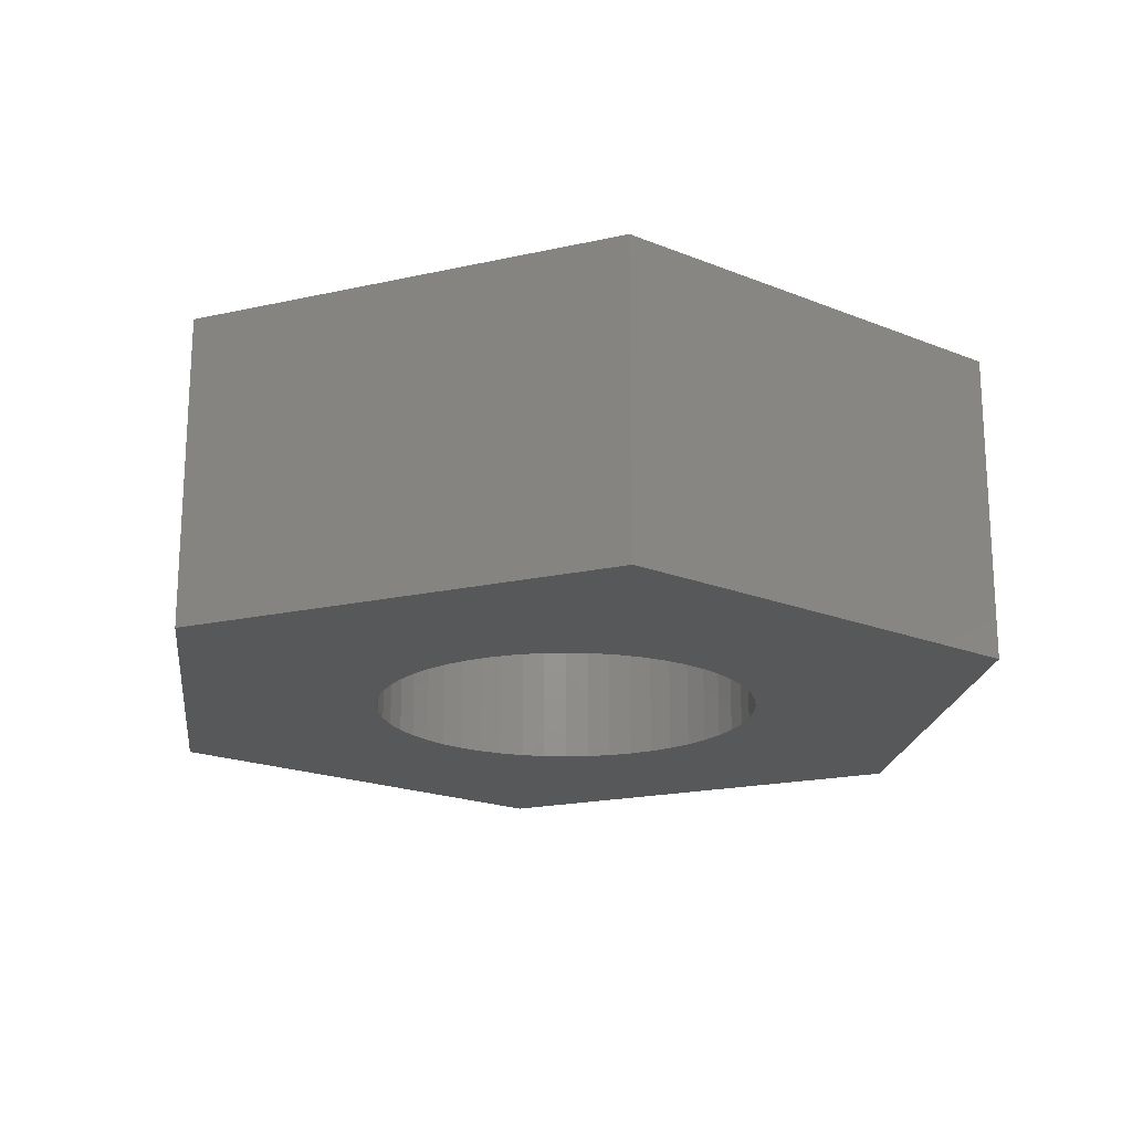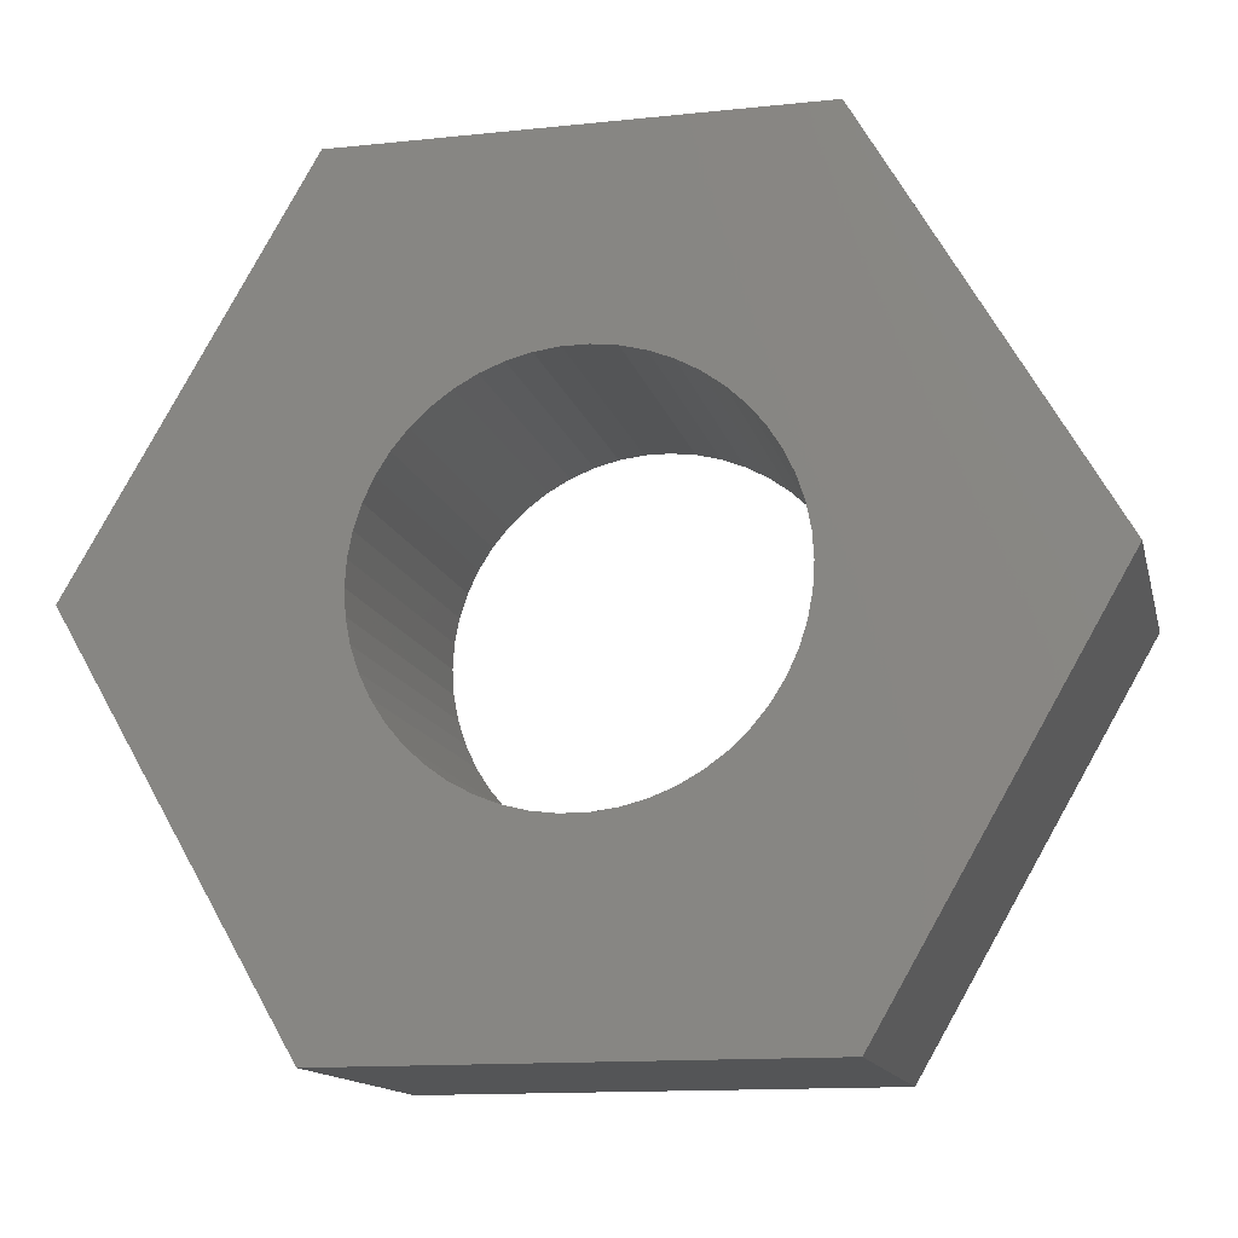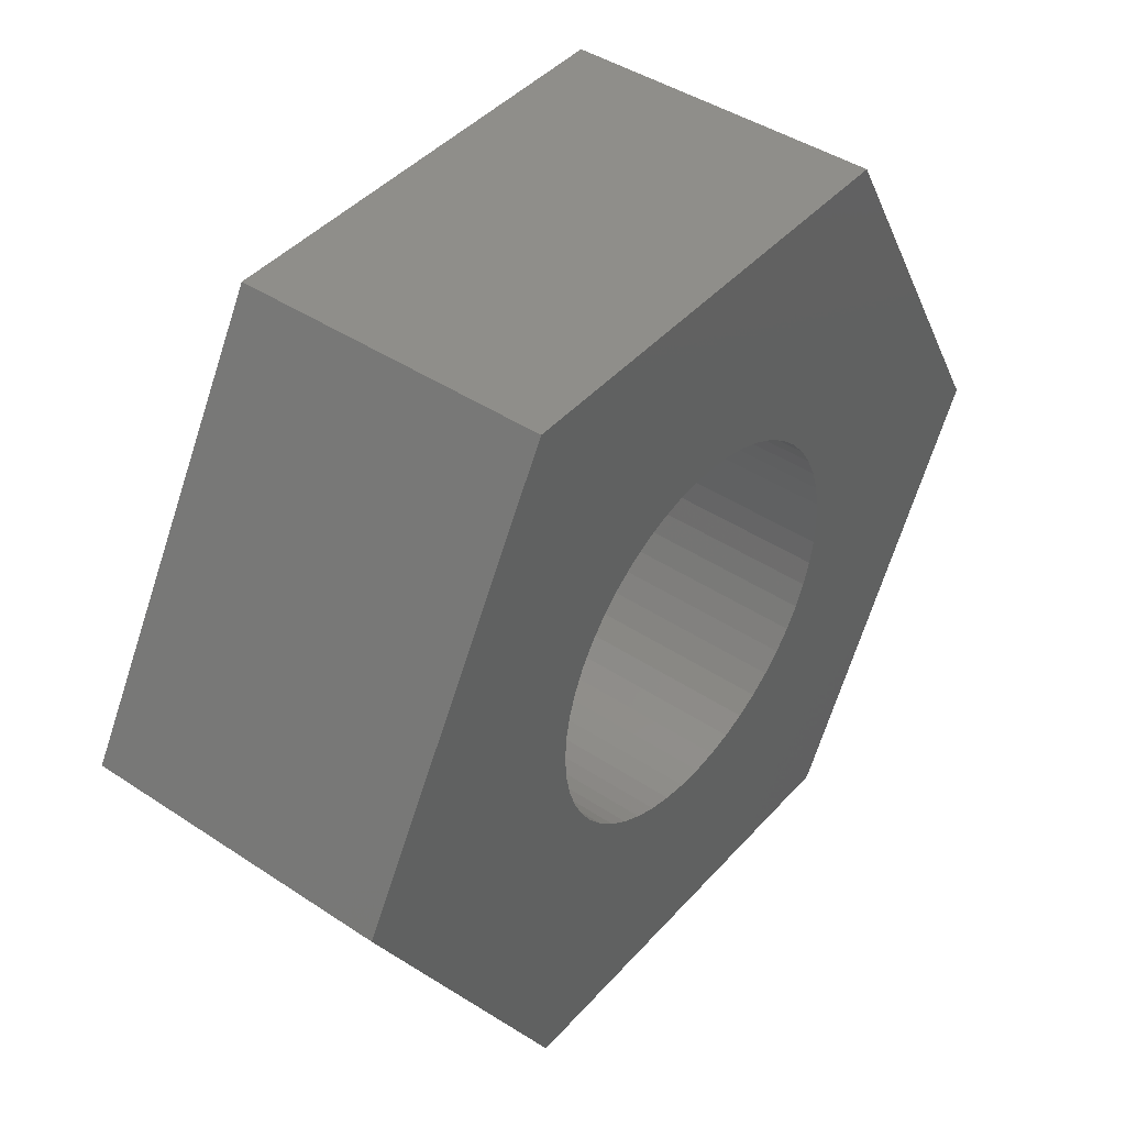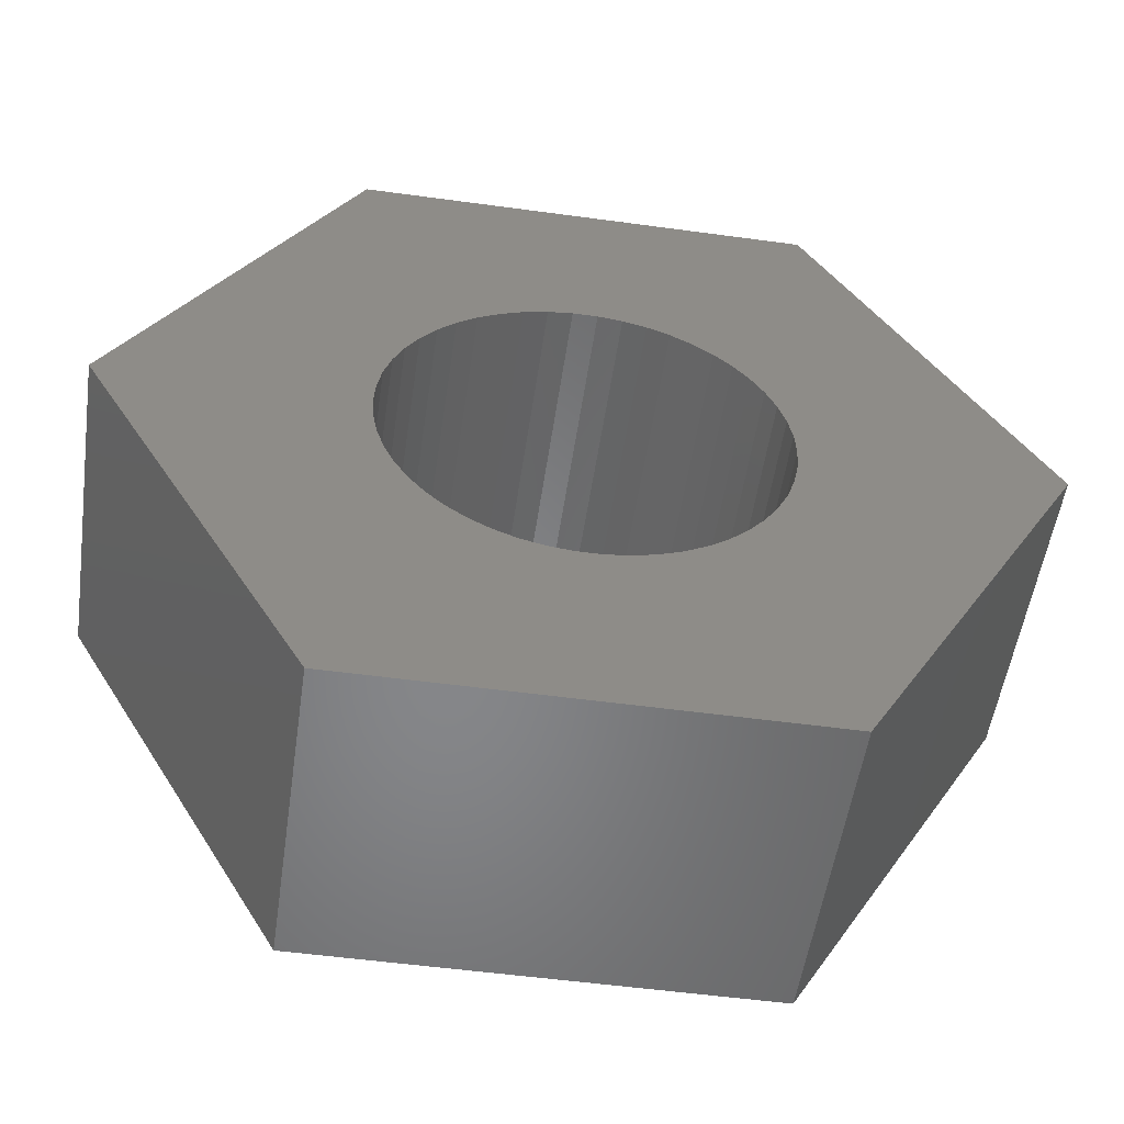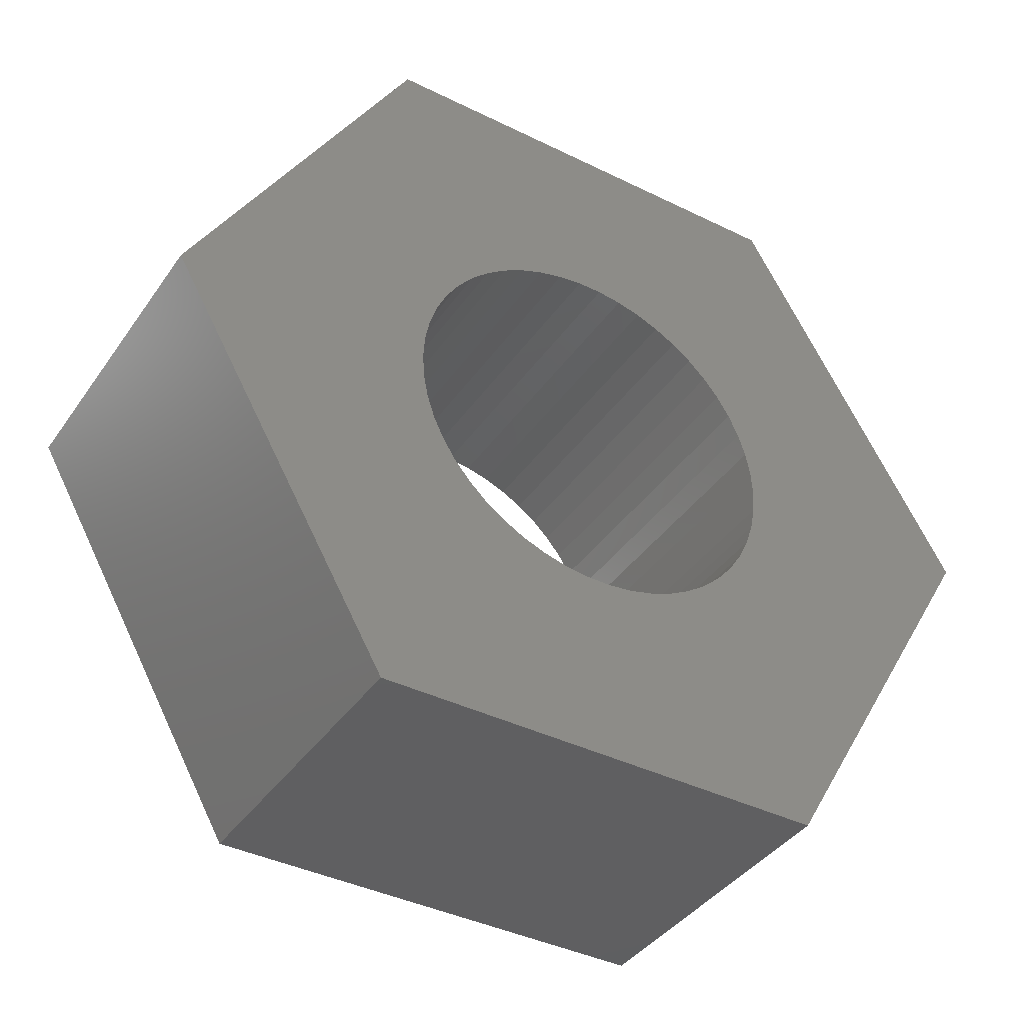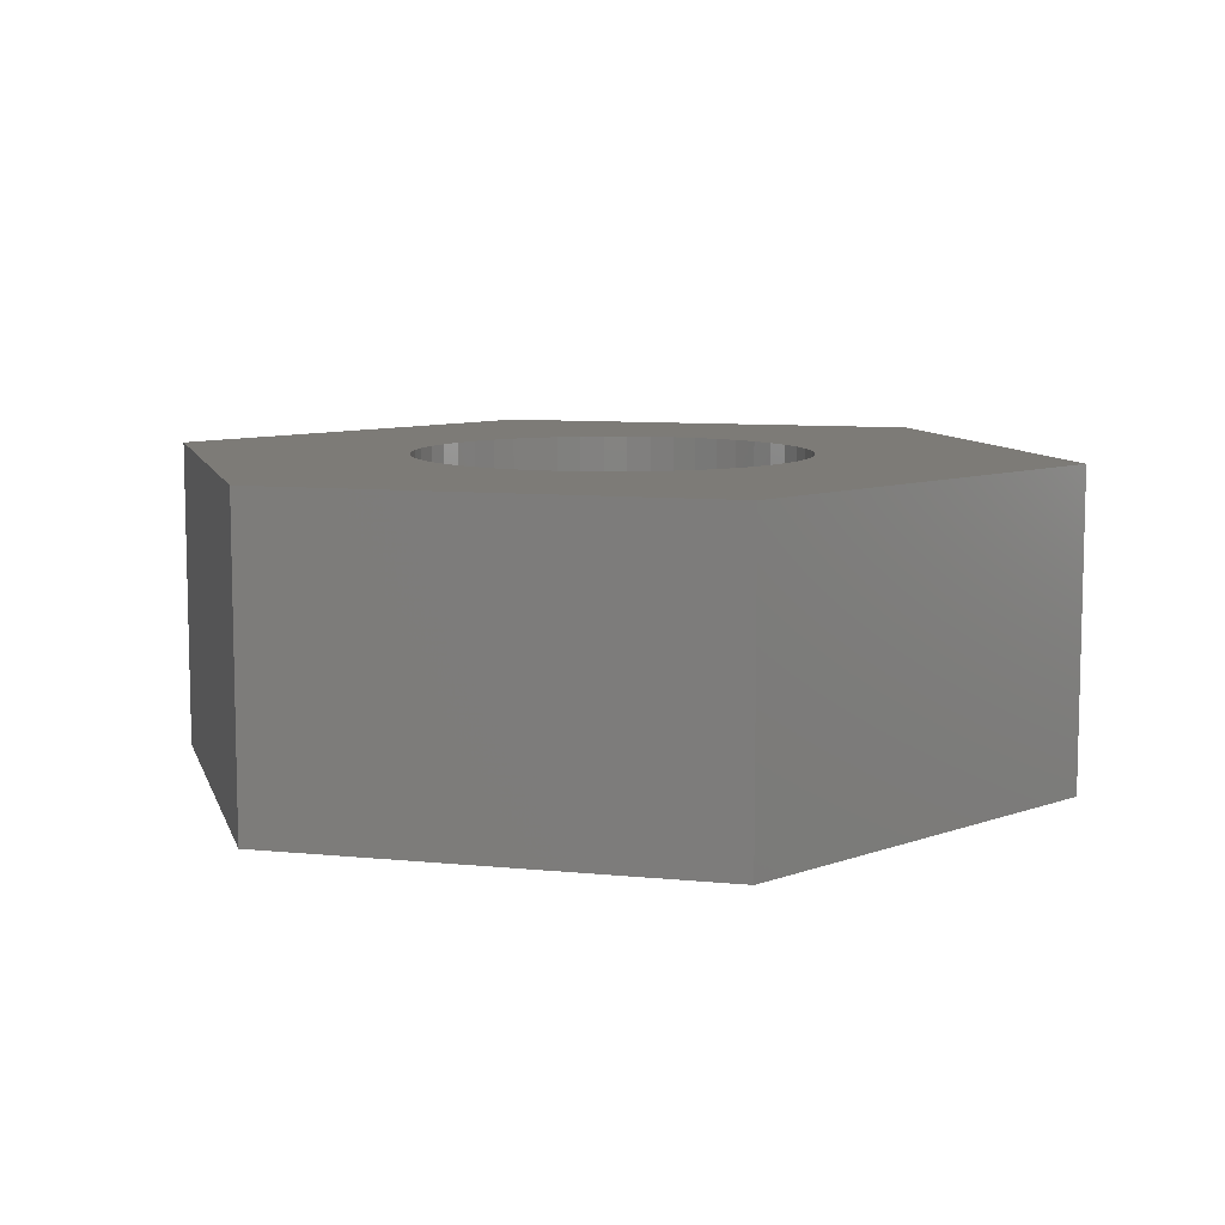
<metadata>
{"format":"stl","ext":"stl","renderer":"f3d","projection":"perspective","resolution":1024,"background":"white","views":[{"elev":-19.4,"azim":-97.2,"up":"+Z"},{"elev":-13.8,"azim":-166.8,"up":"+Y"},{"elev":43.2,"azim":128.2,"up":"+Y"},{"elev":-53.4,"azim":-8.3,"up":"+Y"},{"elev":-39.7,"azim":-31.4,"up":"+Y"},{"elev":8.7,"azim":15.3,"up":"+Z"}]}
</metadata>
<code>
# stl→obj: 112 verts, 224 faces
v -1.154 -1.999 0
v 1.154 -1.999 1.6
v -1.154 -1.999 1.6
v 1.154 -1.999 0
v 2.308 0 0
v 2.308 0 1.6
v 0.8763 -0.4818 0
v 0.9921 0.1253 0
v 1 0 0
v 0.9921 -0.1253 0
v 0.9686 -0.2487 0
v 0.9298 -0.3681 0
v 0.809 -0.5878 0
v 0.729 -0.6845 0
v 0.6374 -0.7705 0
v 0.5358 -0.8443 0
v 0.4258 -0.9048 0
v 0.309 -0.9511 0
v 0.1874 -0.9823 0
v 0.06279 -0.998 0
v -0.06279 -0.998 0
v -0.1874 -0.9823 0
v -0.309 -0.9511 0
v -0.4258 -0.9048 0
v -0.9686 -0.2487 0
v -2.308 0 0
v -0.9921 -0.1253 0
v -0.9298 -0.3681 0
v -0.8763 -0.4818 0
v -0.809 -0.5878 0
v -0.729 -0.6845 0
v -0.6374 -0.7705 0
v -0.5358 -0.8443 0
v 0.9686 0.2487 0
v 0.9298 0.3681 0
v 0.8763 0.4818 0
v 1.154 1.999 0
v 0.809 0.5878 0
v 0.729 0.6845 0
v 0.6374 0.7705 0
v 0.5358 0.8443 0
v 0.4258 0.9048 0
v 0.309 0.9511 0
v 0.1874 0.9823 0
v 0.06279 0.998 0
v -0.06279 0.998 0
v -1.154 1.999 0
v -0.1874 0.9823 0
v -0.309 0.9511 0
v -0.4258 0.9048 0
v -0.5358 0.8443 0
v -1 0 0
v -0.6374 0.7705 0
v -0.729 0.6845 0
v -0.809 0.5878 0
v -0.8763 0.4818 0
v -0.9298 0.3681 0
v -0.9686 0.2487 0
v -0.9921 0.1253 0
v 1.154 1.999 1.6
v -2.308 0 1.6
v 0.8763 0.4818 1.6
v 0.9921 -0.1253 1.6
v 1 0 1.6
v 0.9921 0.1253 1.6
v 0.9686 0.2487 1.6
v 0.9298 0.3681 1.6
v 0.809 0.5878 1.6
v 0.729 0.6845 1.6
v 0.6374 0.7705 1.6
v 0.5358 0.8443 1.6
v 0.4258 0.9048 1.6
v 0.309 0.9511 1.6
v 0.1874 0.9823 1.6
v 0.06279 0.998 1.6
v -0.06279 0.998 1.6
v -1.154 1.999 1.6
v -0.1874 0.9823 1.6
v -0.309 0.9511 1.6
v -0.4258 0.9048 1.6
v -0.9686 0.2487 1.6
v -0.9921 0.1253 1.6
v -0.9298 0.3681 1.6
v -0.8763 0.4818 1.6
v -0.809 0.5878 1.6
v -0.729 0.6845 1.6
v -0.6374 0.7705 1.6
v -0.5358 0.8443 1.6
v 0.9686 -0.2487 1.6
v 0.9298 -0.3681 1.6
v 0.8763 -0.4818 1.6
v 0.809 -0.5878 1.6
v 0.729 -0.6845 1.6
v 0.6374 -0.7705 1.6
v 0.5358 -0.8443 1.6
v 0.4258 -0.9048 1.6
v 0.309 -0.9511 1.6
v 0.1874 -0.9823 1.6
v 0.06279 -0.998 1.6
v -0.06279 -0.998 1.6
v -0.1874 -0.9823 1.6
v -0.309 -0.9511 1.6
v -0.4258 -0.9048 1.6
v -0.5358 -0.8443 1.6
v -1 0 1.6
v -0.6374 -0.7705 1.6
v -0.729 -0.6845 1.6
v -0.809 -0.5878 1.6
v -0.8763 -0.4818 1.6
v -0.9298 -0.3681 1.6
v -0.9686 -0.2487 1.6
v -0.9921 -0.1253 1.6
f 1 2 3
f 2 1 4
f 2 5 6
f 5 2 4
f 7 5 4
f 8 5 9
f 5 10 9
f 5 11 10
f 5 12 11
f 5 7 12
f 4 13 7
f 4 14 13
f 4 15 14
f 4 16 15
f 4 17 16
f 4 18 17
f 4 19 18
f 4 20 19
f 4 21 20
f 1 21 4
f 21 1 22
f 22 1 23
f 23 1 24
f 25 26 27
f 28 26 25
f 29 26 28
f 26 29 1
f 30 1 29
f 31 1 30
f 32 1 31
f 33 1 32
f 24 1 33
f 34 5 8
f 35 5 34
f 36 5 35
f 5 36 37
f 38 37 36
f 39 37 38
f 40 37 39
f 41 37 40
f 42 37 41
f 43 37 42
f 44 37 43
f 45 37 44
f 46 37 45
f 47 46 48
f 47 48 49
f 47 49 50
f 47 50 51
f 27 26 52
f 46 47 37
f 53 47 51
f 54 47 53
f 55 47 54
f 56 47 55
f 26 56 57
f 26 57 58
f 26 58 59
f 52 26 59
f 56 26 47
f 6 37 60
f 37 6 5
f 1 61 26
f 61 1 3
f 62 6 60
f 63 6 64
f 6 65 64
f 6 66 65
f 6 67 66
f 6 62 67
f 60 68 62
f 60 69 68
f 60 70 69
f 60 71 70
f 60 72 71
f 60 73 72
f 60 74 73
f 60 75 74
f 60 76 75
f 77 76 60
f 76 77 78
f 78 77 79
f 79 77 80
f 81 61 82
f 83 61 81
f 84 61 83
f 61 84 77
f 85 77 84
f 86 77 85
f 87 77 86
f 88 77 87
f 80 77 88
f 89 6 63
f 90 6 89
f 91 6 90
f 6 91 2
f 92 2 91
f 93 2 92
f 94 2 93
f 95 2 94
f 96 2 95
f 97 2 96
f 98 2 97
f 99 2 98
f 100 2 99
f 3 100 101
f 3 101 102
f 3 102 103
f 3 103 104
f 82 61 105
f 100 3 2
f 106 3 104
f 107 3 106
f 108 3 107
f 109 3 108
f 61 109 110
f 61 110 111
f 61 111 112
f 105 61 112
f 109 61 3
f 26 77 47
f 77 26 61
f 37 77 60
f 77 37 47
f 9 65 8
f 65 9 64
f 105 59 82
f 59 105 52
f 46 75 76
f 75 46 45
f 20 100 99
f 100 20 21
f 14 94 93
f 94 14 15
f 40 69 70
f 69 40 39
f 54 87 86
f 87 54 53
f 50 79 80
f 79 50 49
f 35 62 36
f 62 35 67
f 8 66 34
f 66 8 65
f 43 72 73
f 72 43 42
f 41 70 71
f 70 41 40
f 83 56 84
f 56 83 57
f 84 55 85
f 55 84 56
f 81 57 83
f 57 81 58
f 51 80 88
f 80 51 50
f 49 78 79
f 78 49 48
f 12 89 11
f 89 12 90
f 19 99 98
f 99 19 20
f 34 67 35
f 67 34 66
f 38 69 39
f 69 38 68
f 36 68 38
f 68 36 62
f 44 73 74
f 73 44 43
f 45 74 75
f 74 45 44
f 82 58 81
f 58 82 59
f 48 76 78
f 76 48 46
f 10 64 9
f 64 10 63
f 11 63 10
f 63 11 89
f 32 107 106
f 107 32 31
f 109 28 110
f 28 109 29
f 16 96 95
f 96 16 17
f 17 97 96
f 97 17 18
f 42 71 72
f 71 42 41
f 85 54 86
f 54 85 55
f 53 88 87
f 88 53 51
f 7 90 12
f 90 7 91
f 110 25 111
f 25 110 28
f 15 95 94
f 95 15 16
f 18 98 97
f 98 18 19
f 13 91 7
f 91 13 92
f 14 92 13
f 92 14 93
f 21 101 100
f 101 21 22
f 22 102 101
f 102 22 23
f 107 30 108
f 30 107 31
f 108 29 109
f 29 108 30
f 111 27 112
f 27 111 25
f 112 52 105
f 52 112 27
f 24 104 103
f 104 24 33
f 33 106 104
f 106 33 32
f 23 103 102
f 103 23 24

</code>
